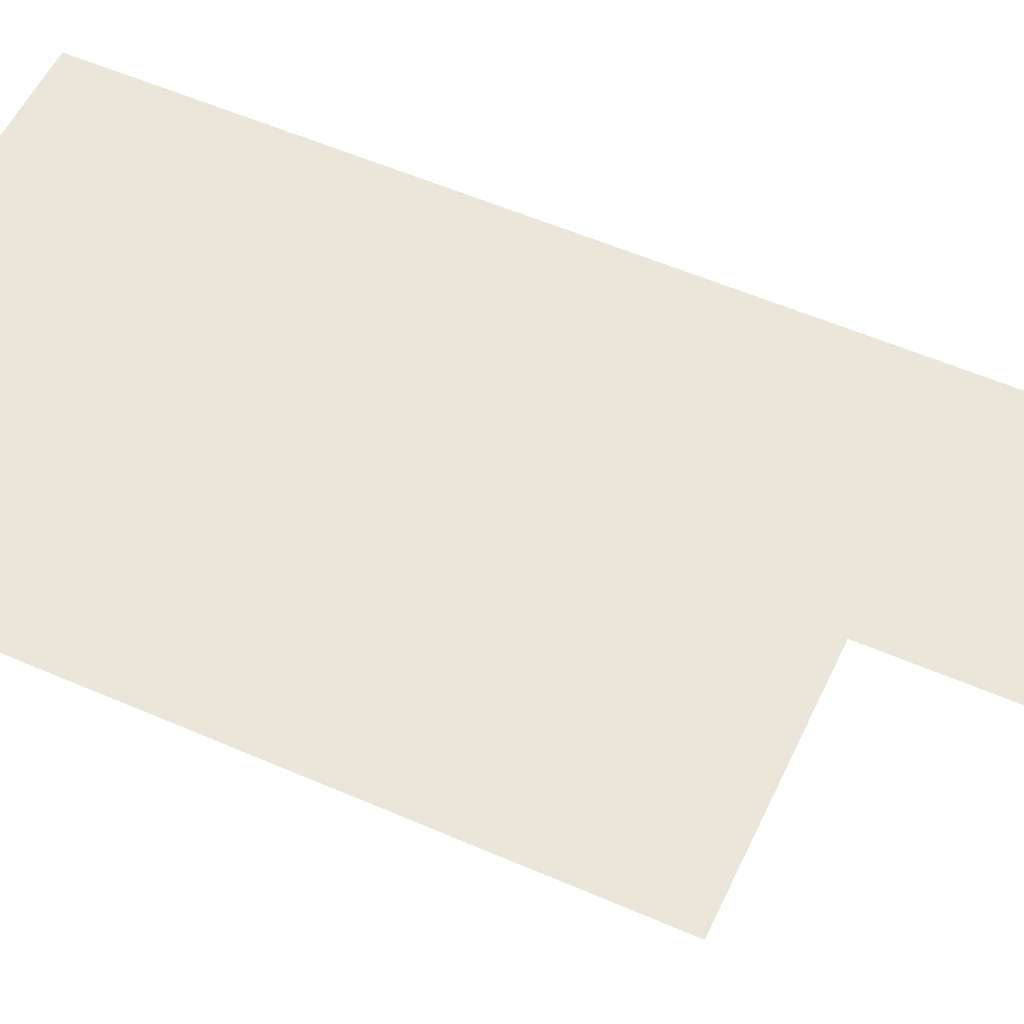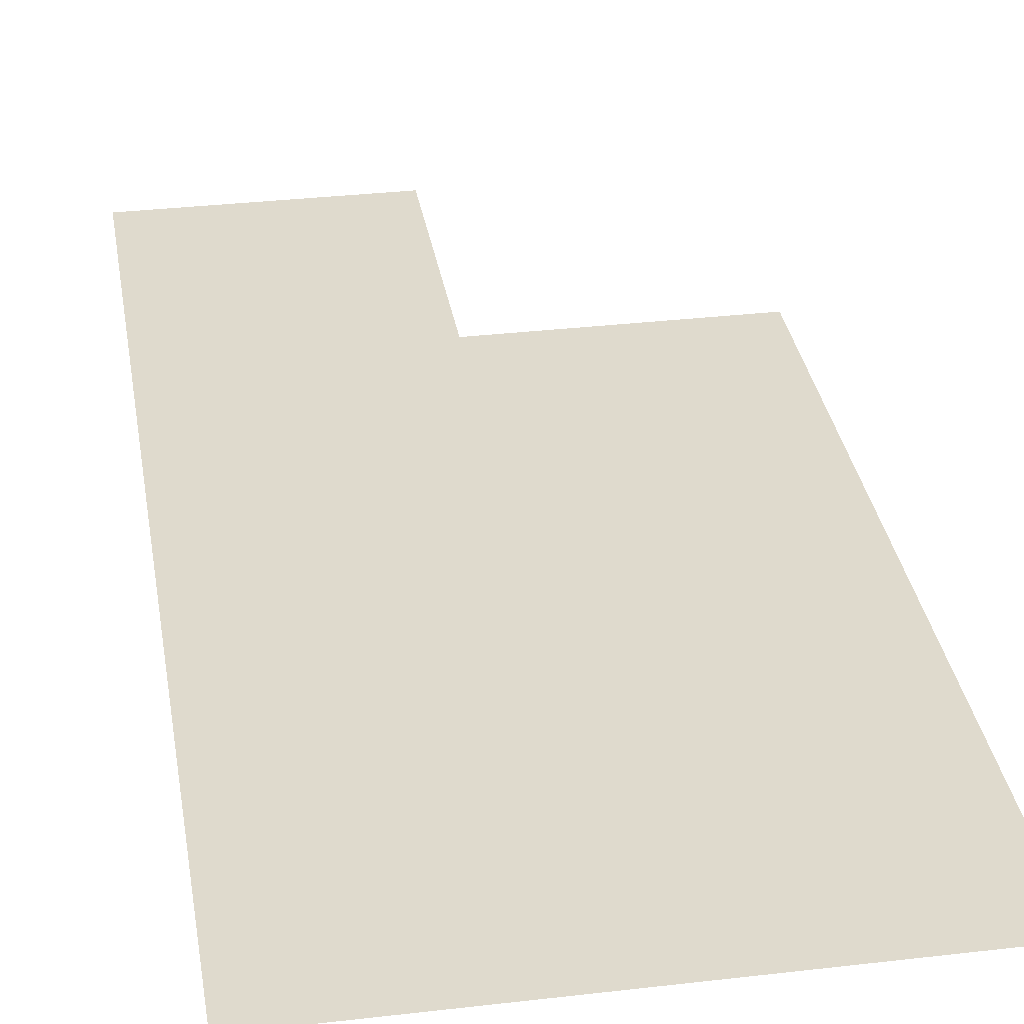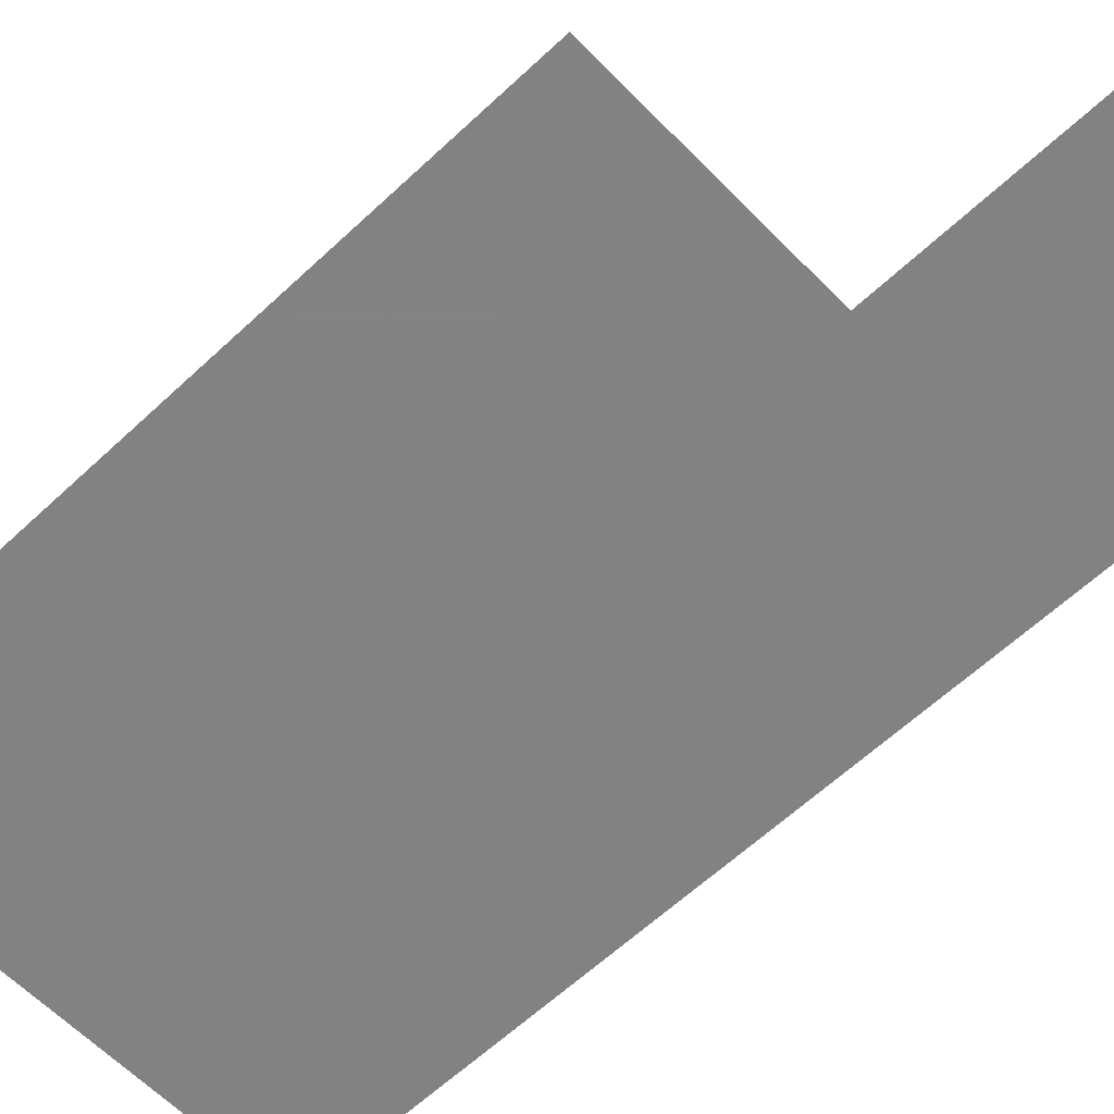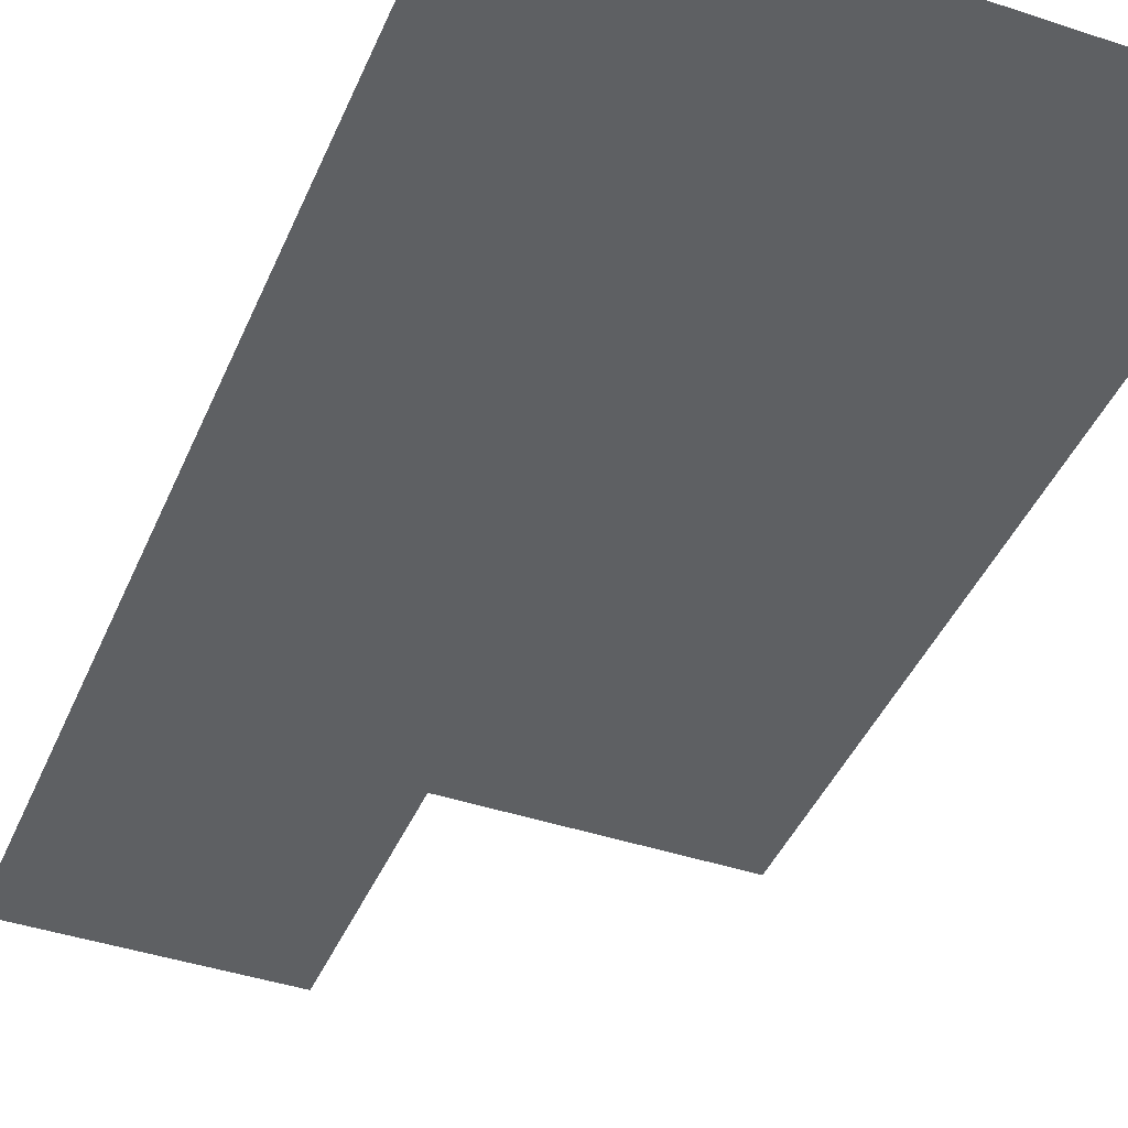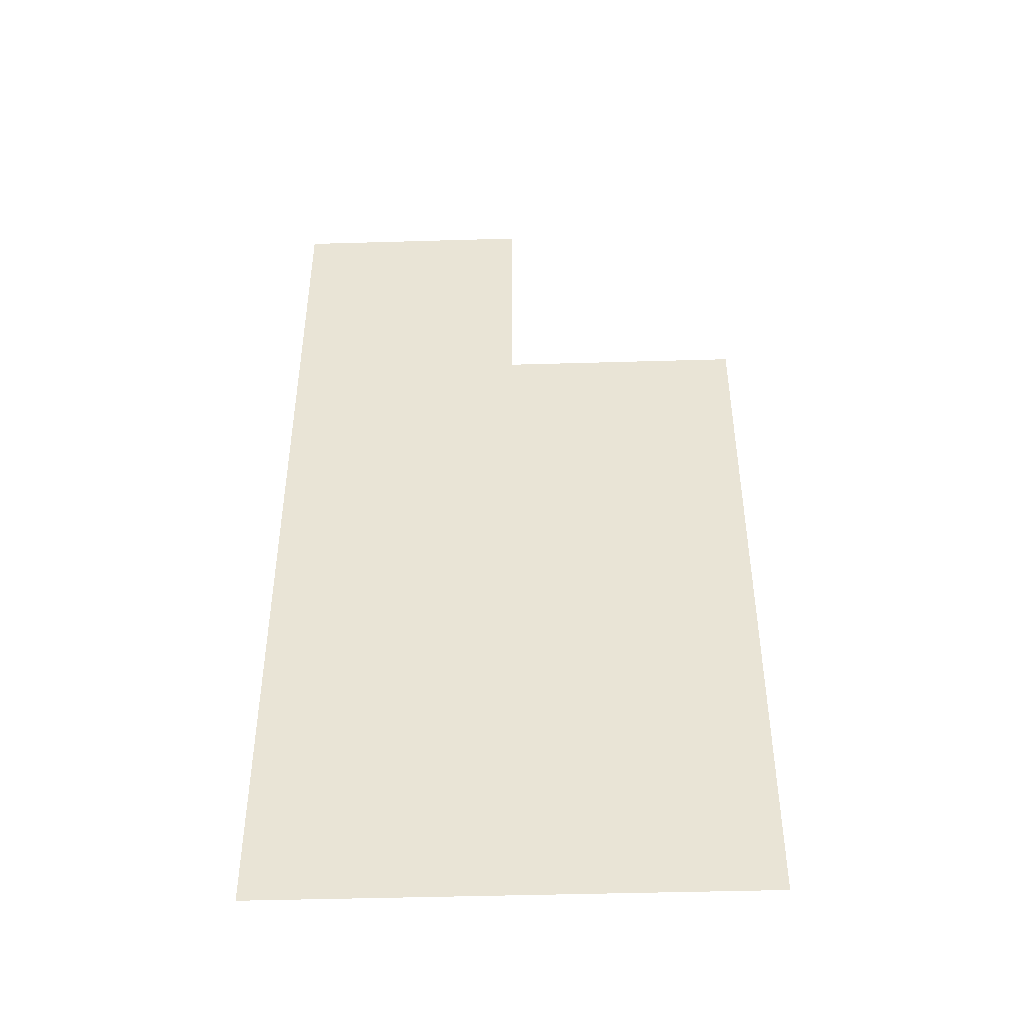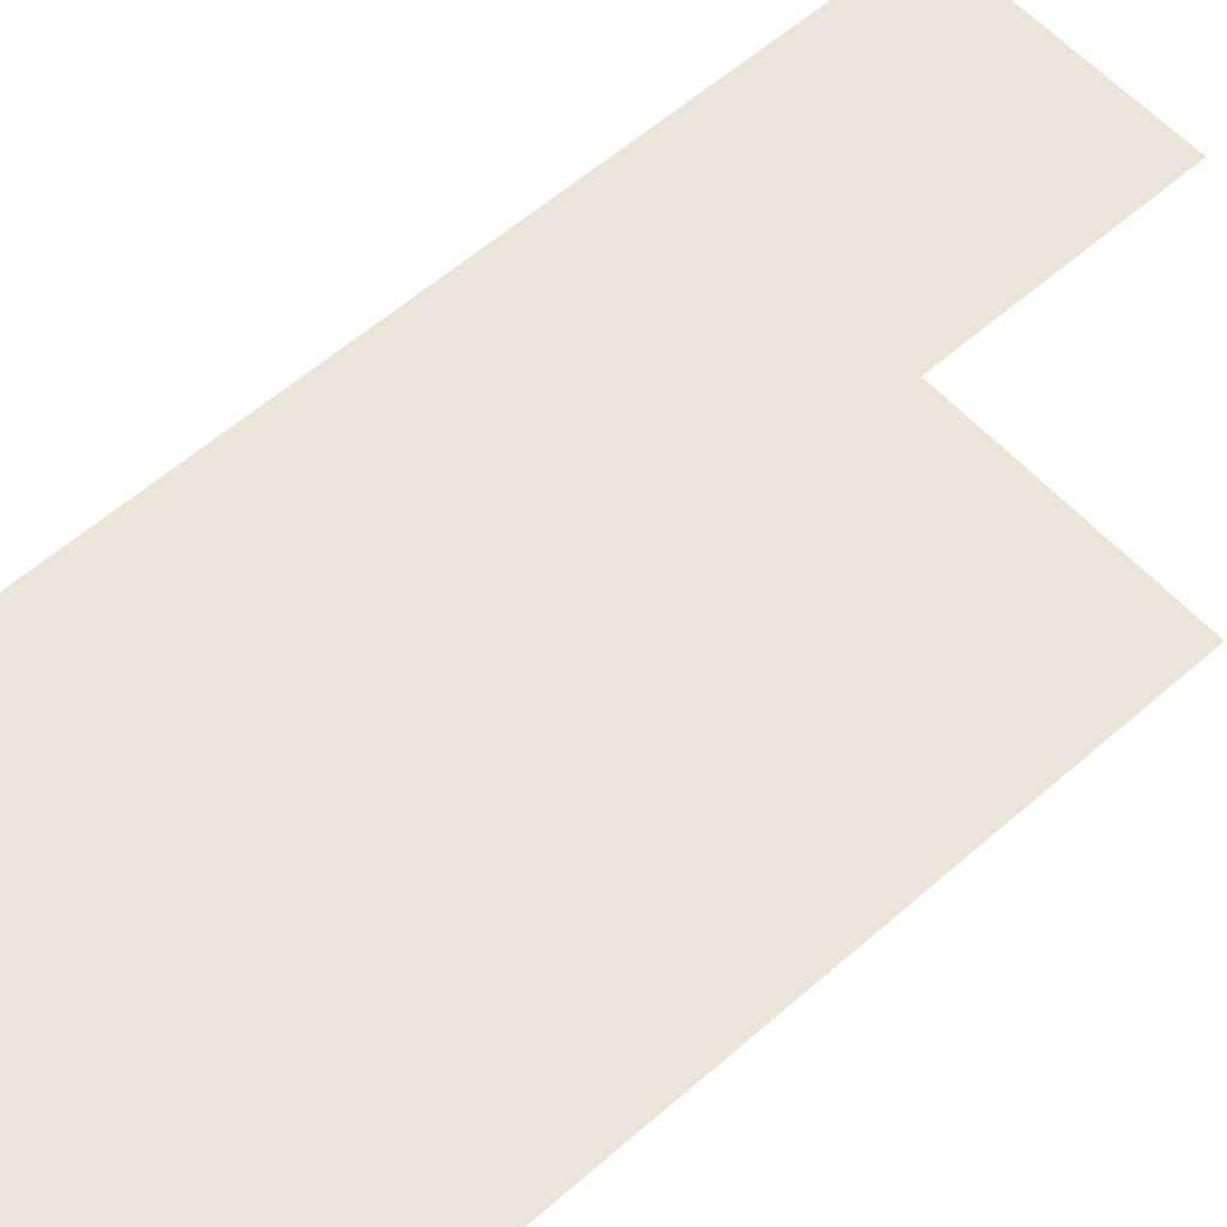
<metadata>
{"format":"obj","ext":"obj","renderer":"f3d","projection":"perspective","resolution":1024,"background":"white","views":[{"elev":54.8,"azim":114.8,"up":"+Z"},{"elev":32.7,"azim":-9.2,"up":"+Z"},{"elev":-60.9,"azim":133.8,"up":"+Z"},{"elev":-42.2,"azim":-21.8,"up":"+Z"},{"elev":-46.3,"azim":1.9,"up":"+Y"},{"elev":58.8,"azim":48.0,"up":"+Z"}]}
</metadata>
<code>
v 8.5 3.5 0
v 8.5 4.5 0
v 8.5 5.5 0
v 8.5 6.5 0
v 8.5 7.5 0
v 9.5 3.5 0
v 9.5 4.5 0
v 9.5 5.5 0
v 9.5 6.5 0
v 9.5 7.5 0
v 10.5 3.5 0
v 10.5 4.5 0
v 10.5 5.5 0
v 10.5 6.5 0
f 7 13 8
f 7 12 13
f 8 14 9
f 8 13 14
f 2 8 3
f 2 7 8
f 3 9 4
f 3 8 9
f 4 10 5
f 4 9 10
f 1 7 2
f 1 6 7
f 6 12 7
f 6 11 12

</code>
